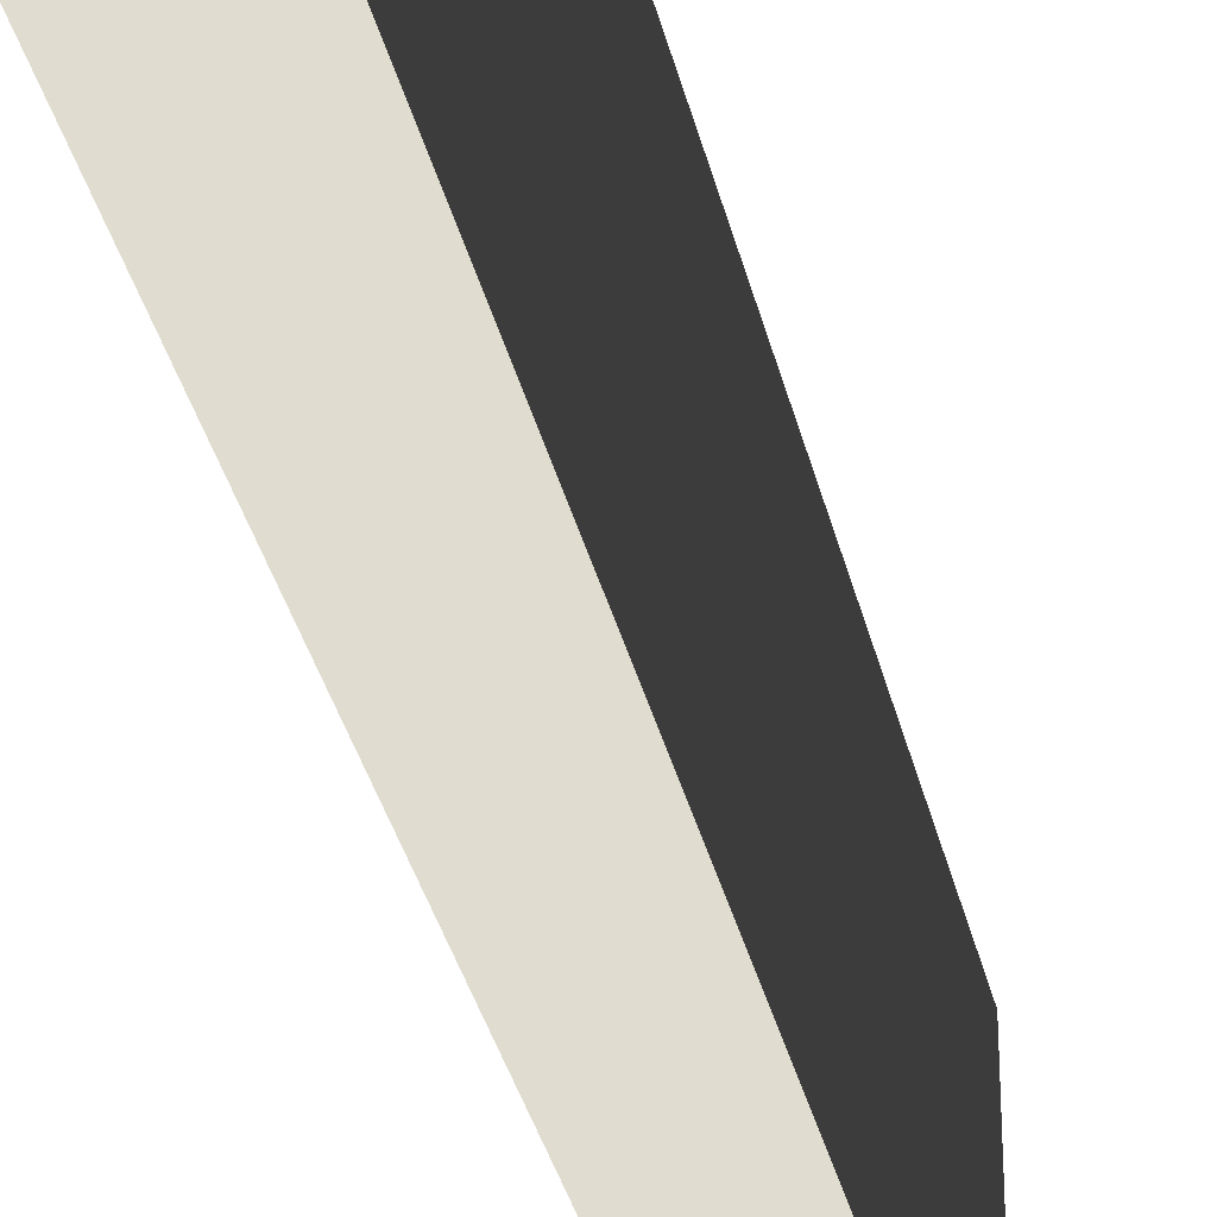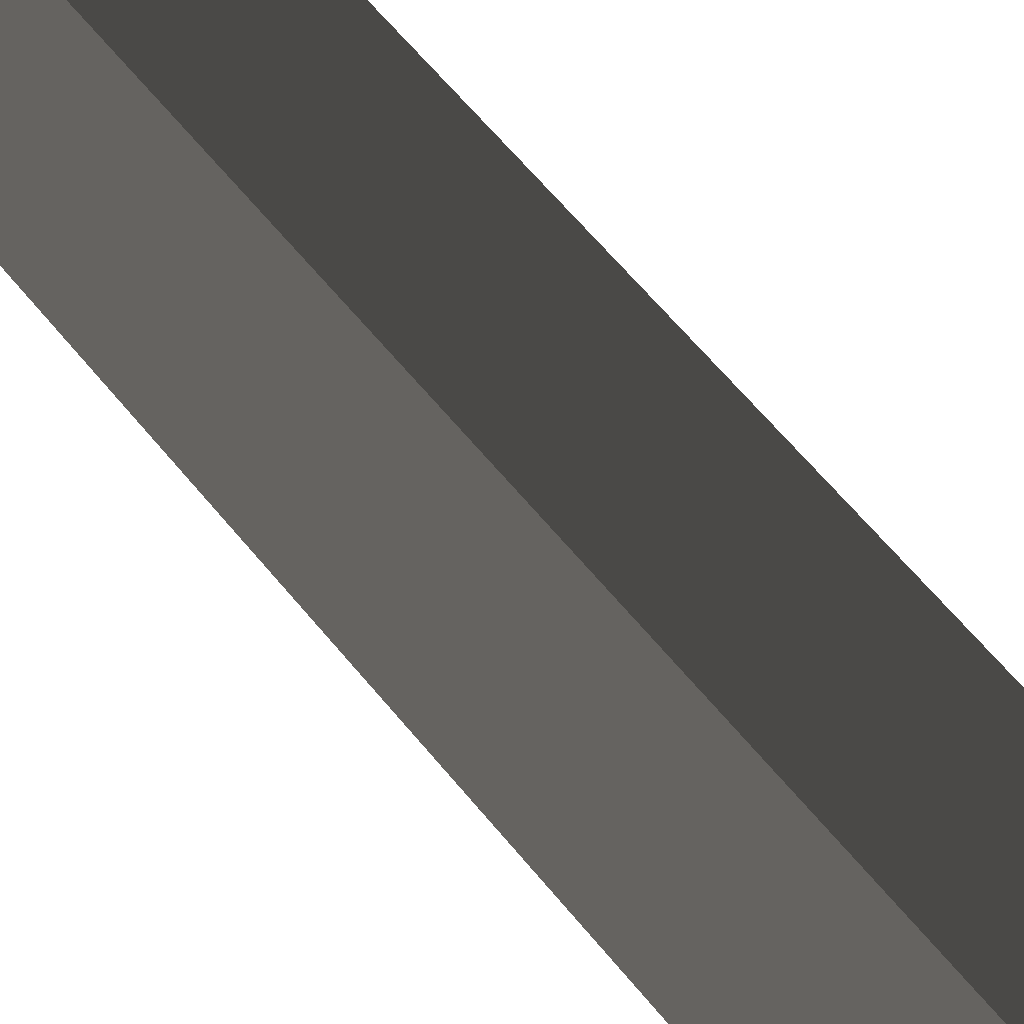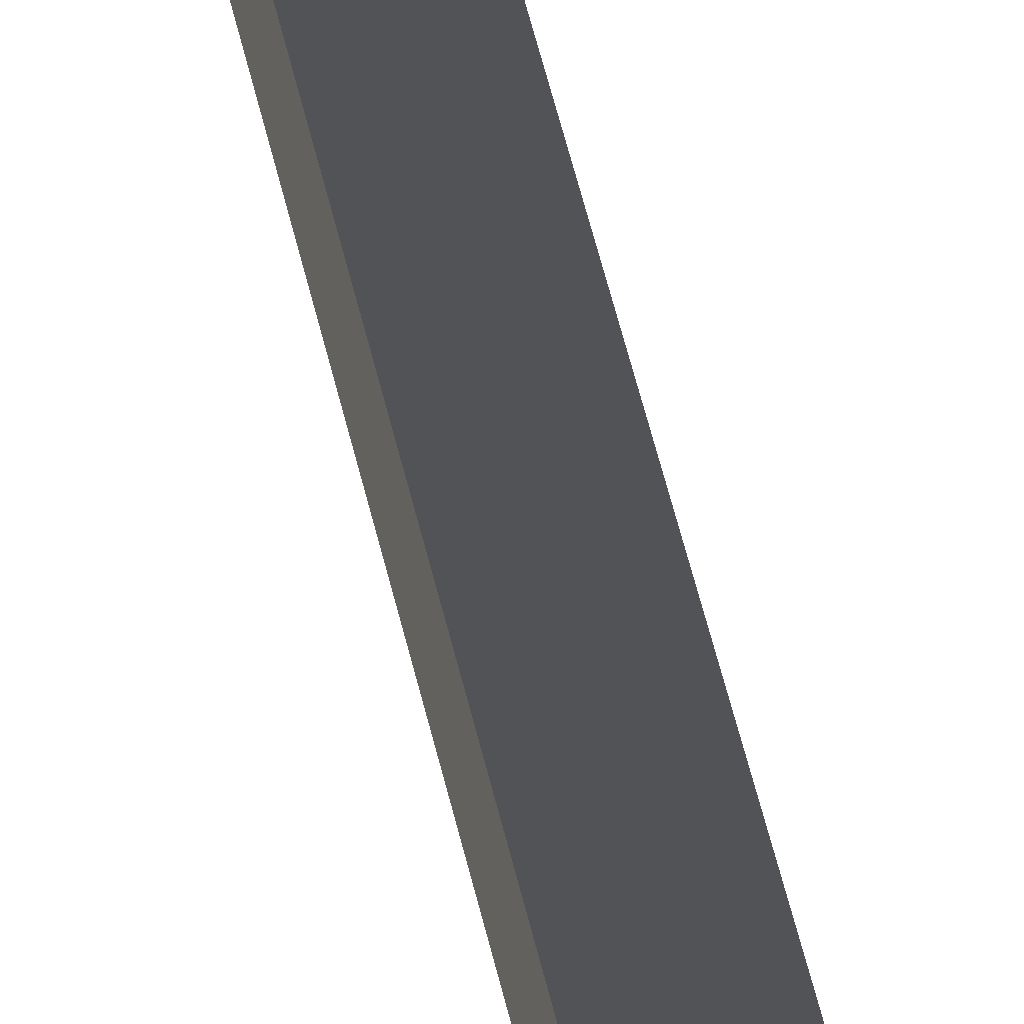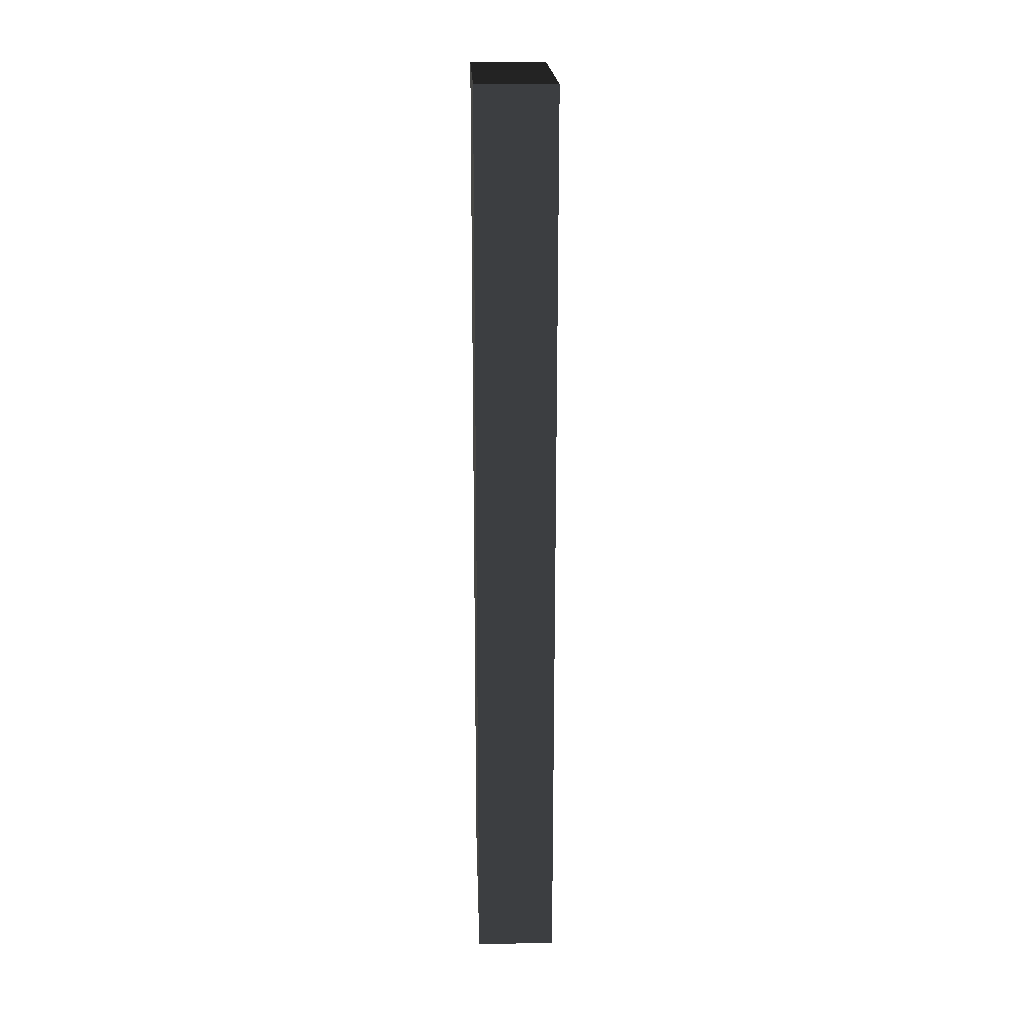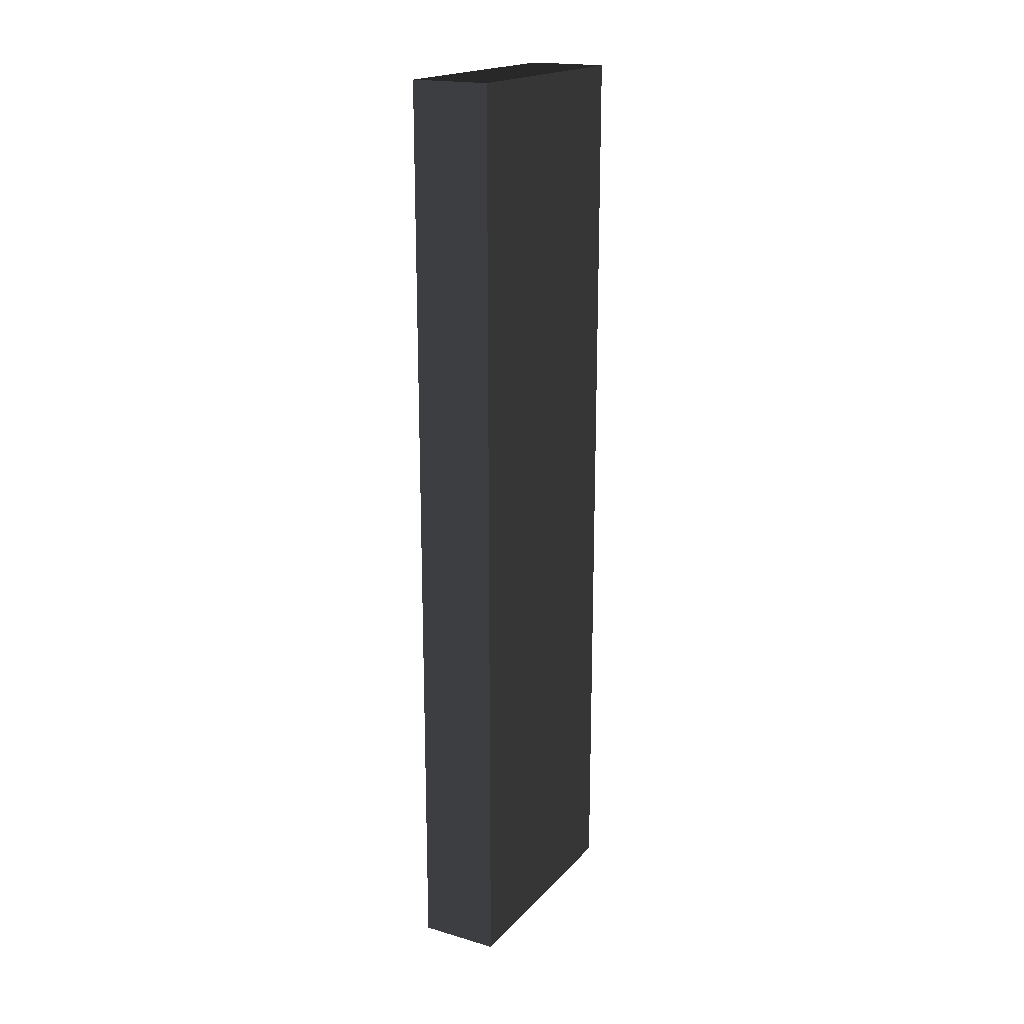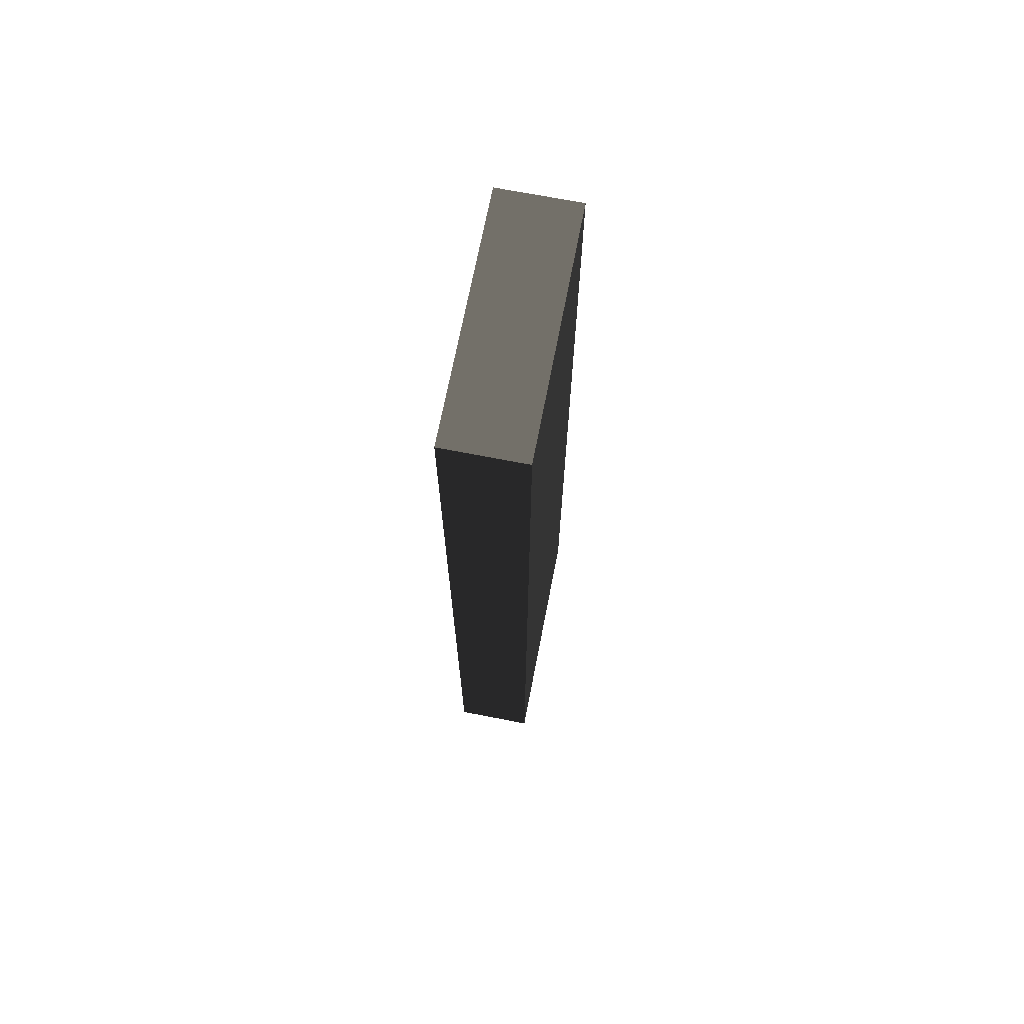
<metadata>
{"format":"obj","ext":"obj","renderer":"f3d","projection":"perspective","resolution":1024,"background":"white","views":[{"elev":-33.6,"azim":12.5,"up":"+Z"},{"elev":58.3,"azim":-37.9,"up":"+Z"},{"elev":72.2,"azim":164.9,"up":"+Z"},{"elev":19.4,"azim":178.1,"up":"+Y"},{"elev":18.9,"azim":-151.3,"up":"+Y"},{"elev":70.1,"azim":-169.0,"up":"+Y"}]}
</metadata>
<code>
v 0.4114 4.741 1.249
v -0.4114 4.741 1.249
v -0.4114 4.741 -1.249
v 0.4114 4.741 -1.249
v 0.4114 4.741 -1.249
v 0.4114 3.343e-06 -1.249
v 0.4114 3.343e-06 1.249
v 0.4114 4.741 1.249
v 0.4114 -4.741 1.249
v 0.4114 -4.741 -1.249
v -0.4114 4.741 -1.249
v -0.4114 -3.343e-06 -1.249
v 0.4114 3.343e-06 -1.249
v 0.4114 4.741 -1.249
v 0.4114 -4.741 -1.249
v -0.4114 -4.741 -1.249
v -0.4114 4.741 1.249
v -0.4114 -3.343e-06 1.249
v -0.4114 -3.343e-06 -1.249
v -0.4114 4.741 -1.249
v -0.4114 -4.741 -1.249
v -0.4114 -4.741 1.249
v 0.4114 4.741 1.249
v 0.4114 3.343e-06 1.249
v -0.4114 -3.343e-06 1.249
v -0.4114 4.741 1.249
v -0.4114 -4.741 1.249
v 0.4114 -4.741 1.249
v 0.4114 -4.741 1.249
v 0.4114 -4.741 -1.249
v -0.4114 -4.741 -1.249
v -0.4114 -4.741 1.249
g Wall_t3_(8)_36962_355
f 1 3 2
f 1 4 3
f 5 7 6
f 5 8 7
f 6 7 9
f 6 9 10
f 11 13 12
f 11 14 13
f 12 13 15
f 12 15 16
f 17 19 18
f 17 20 19
f 18 19 21
f 18 21 22
f 23 25 24
f 23 26 25
f 24 25 27
f 24 27 28
f 29 31 30
f 29 32 31

</code>
